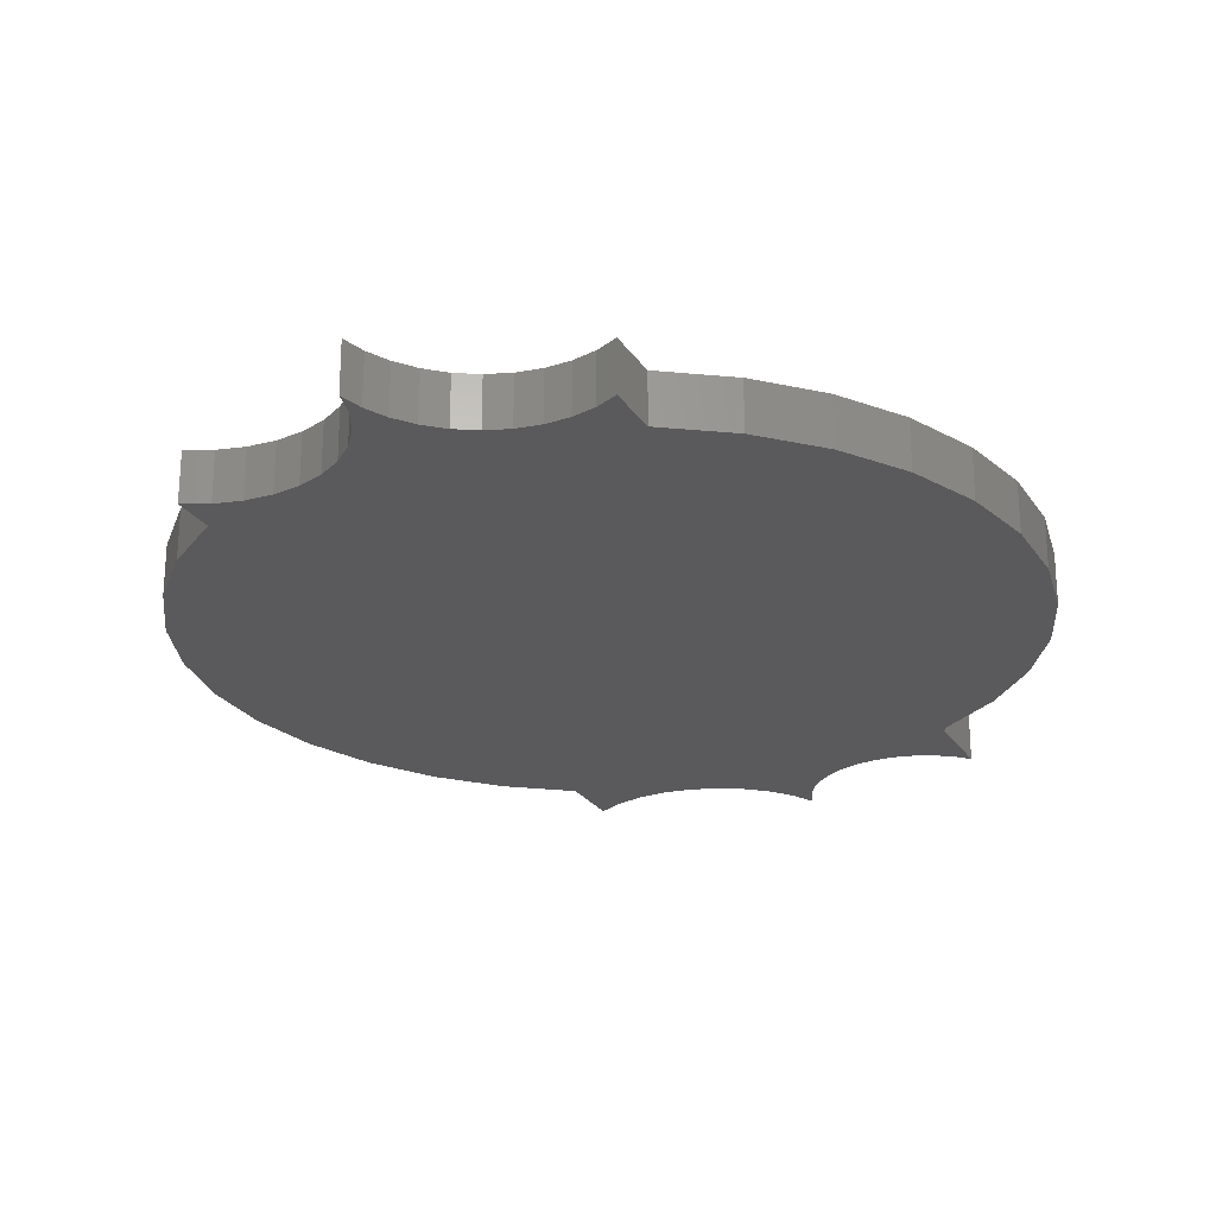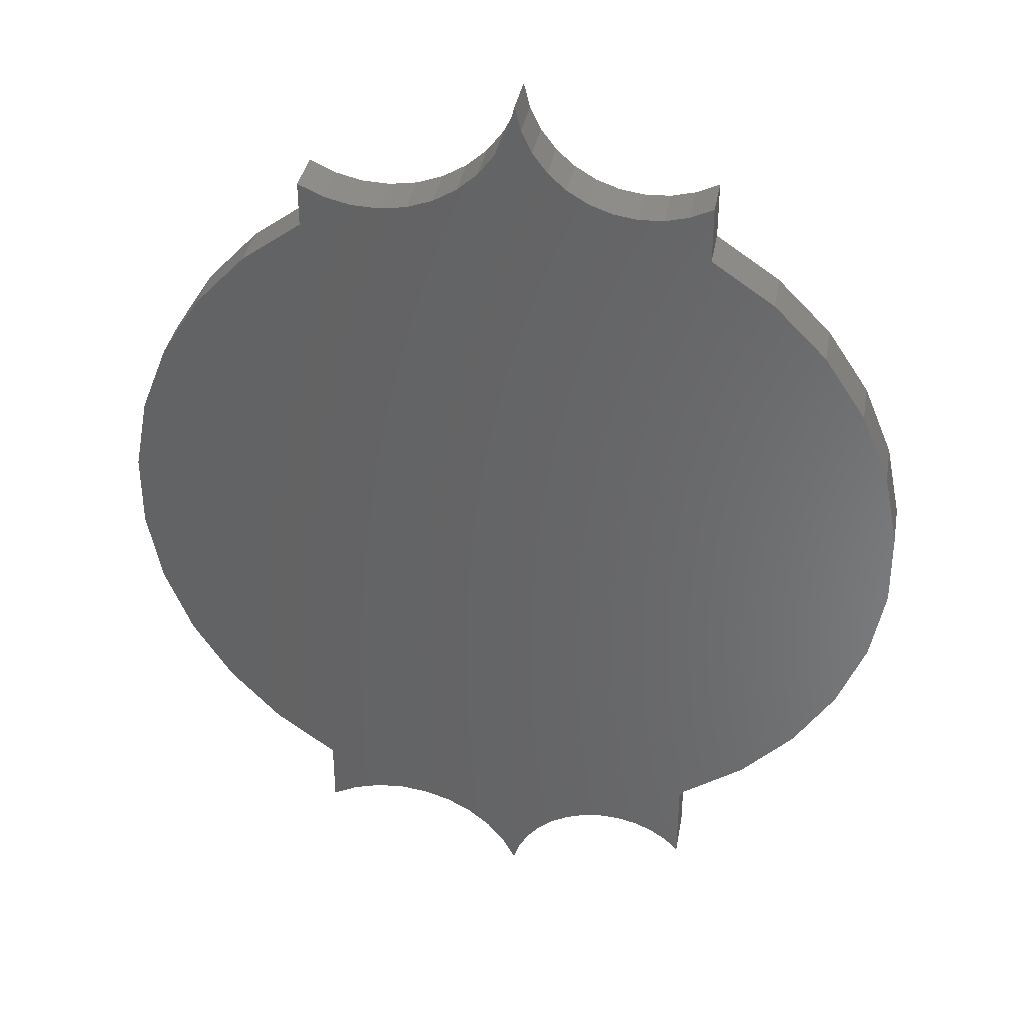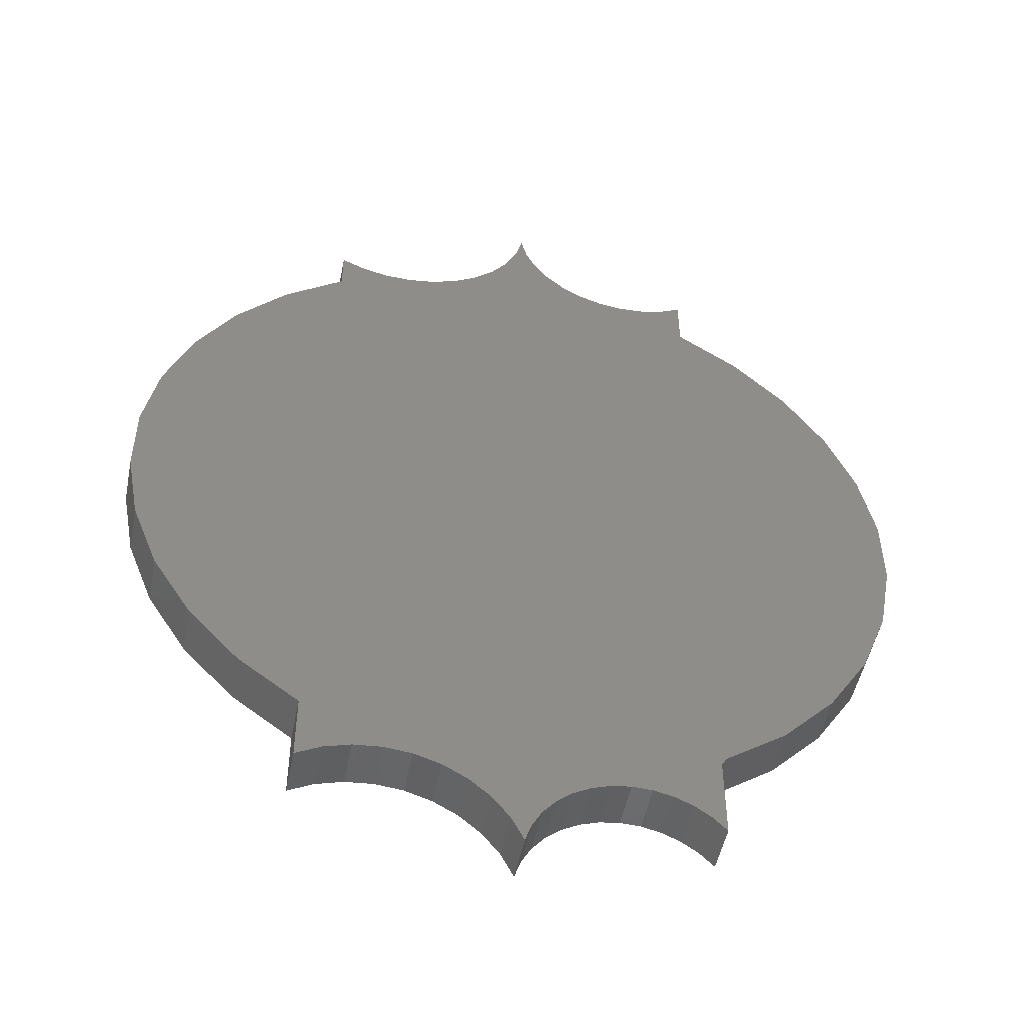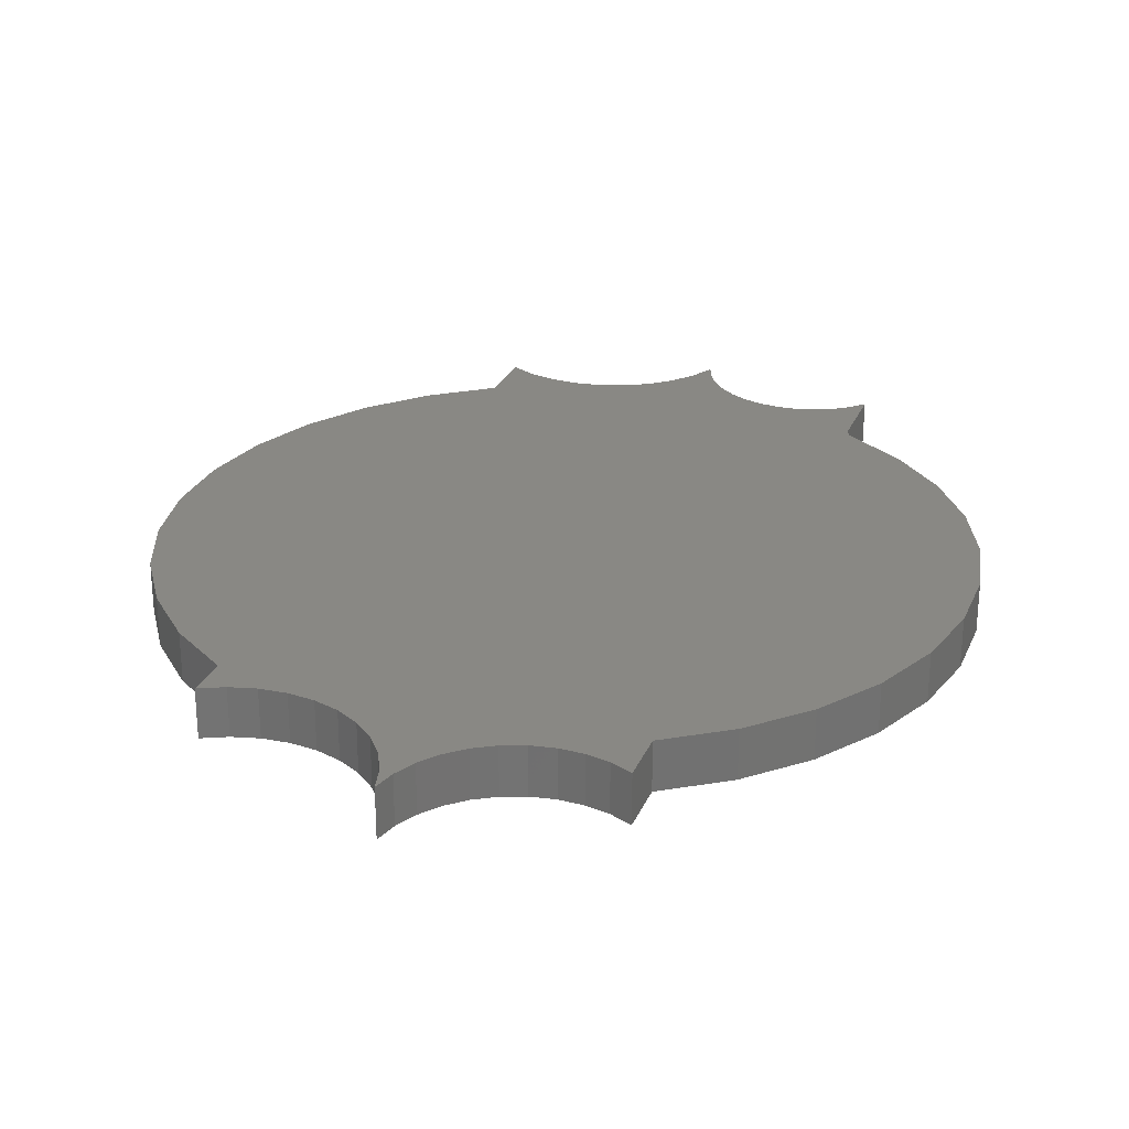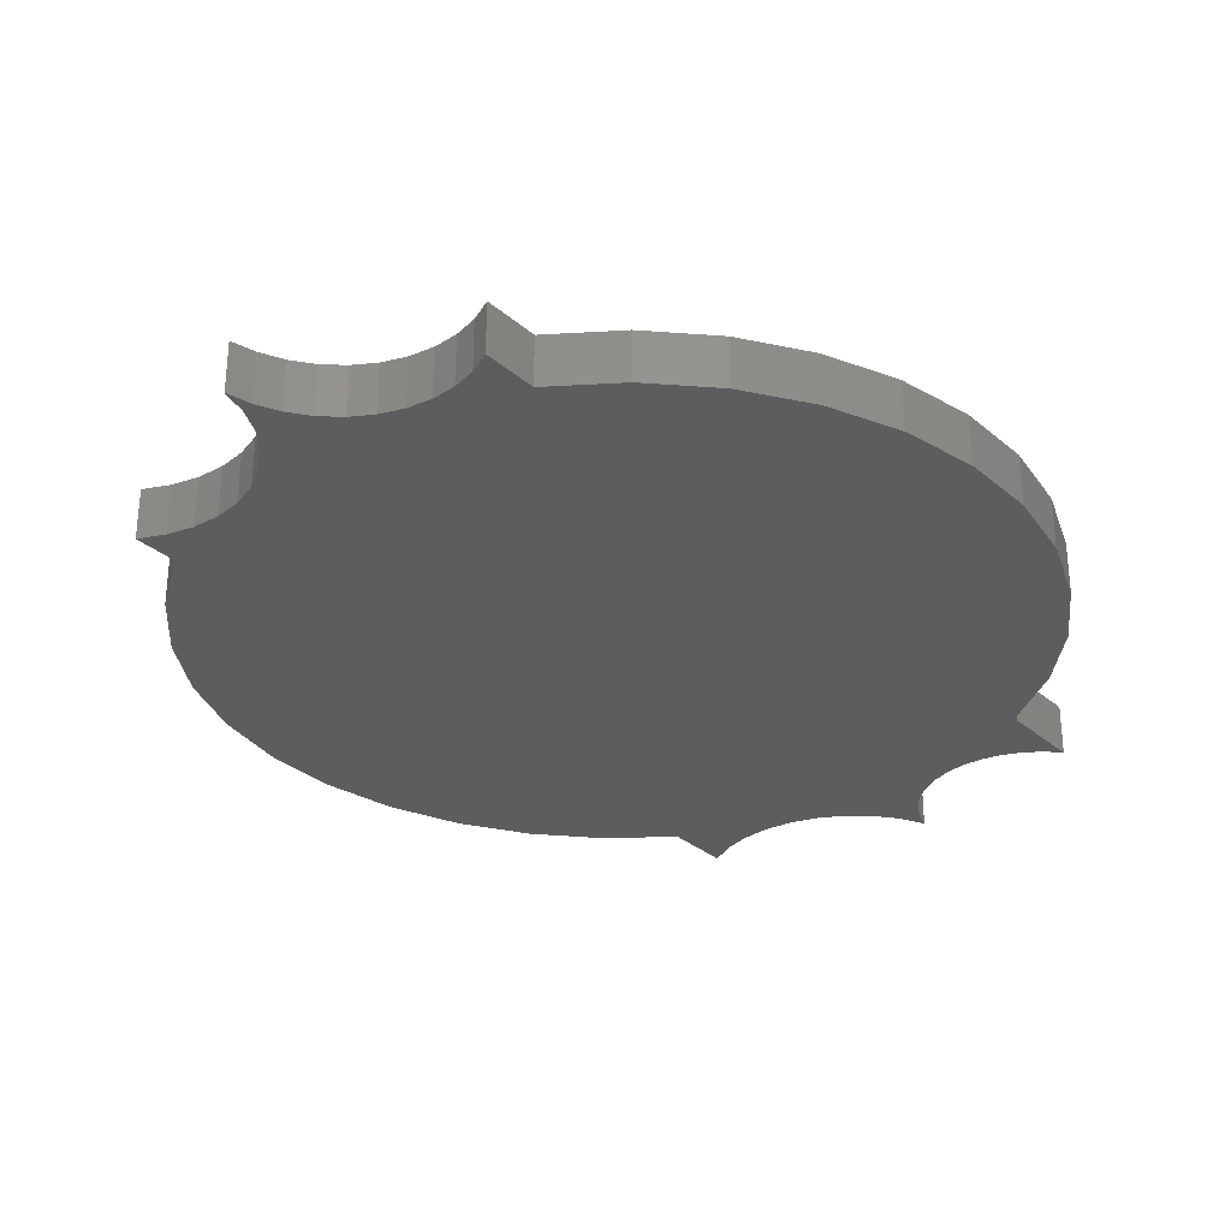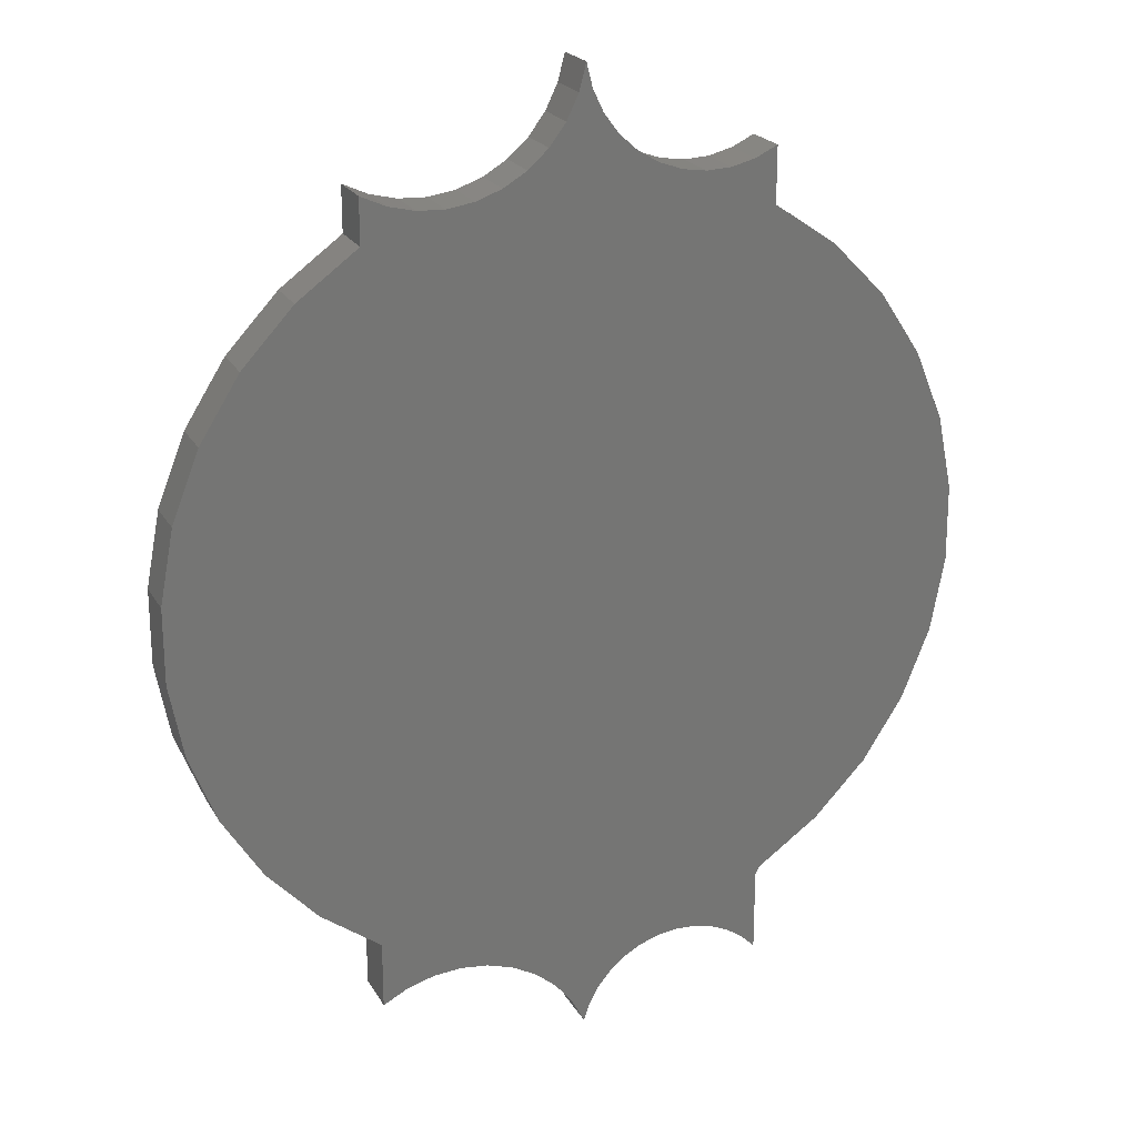
<metadata>
{"format":"stl","ext":"stl","renderer":"f3d","projection":"perspective","resolution":1024,"background":"white","views":[{"elev":-24.5,"azim":25.5,"up":"+Y"},{"elev":36.8,"azim":10.1,"up":"+Z"},{"elev":-50.5,"azim":-11.2,"up":"+Z"},{"elev":26.0,"azim":19.2,"up":"+Y"},{"elev":-30.5,"azim":39.2,"up":"+Y"},{"elev":21.8,"azim":-22.4,"up":"+Z"}]}
</metadata>
<code>
# stl→obj: 138 verts, 272 faces
v 0.2763 1.139e-16 0.4895
v 0.2763 -0.07031 0.4895
v 0.3651 1.23e-16 0.4288
v 0.3651 -0.07031 0.4288
v 0.4407 1.314e-16 0.3522
v 0.4407 -0.07031 0.3522
v 0.5001 1.38e-16 0.2625
v 0.5001 -0.07031 0.2625
v 0.5413 1.426e-16 0.1631
v 0.5413 -0.07031 0.1631
v 0.5626 1.45e-16 0.05766
v 0.5626 -0.07031 0.05766
v 0.5634 1.45e-16 -0.04992
v 0.5634 -0.07031 -0.04992
v 0.5435 1.428e-16 -0.1556
v 0.5435 -0.07031 -0.1556
v 0.5037 1.384e-16 -0.2556
v 0.5037 -0.07031 -0.2556
v 0.4455 1.32e-16 -0.3461
v 0.4455 -0.07031 -0.3461
v 0.3711 1.237e-16 -0.4237
v 0.3711 -0.07031 -0.4237
v 0.2831 1.139e-16 -0.4857
v 0.2831 -0.07031 -0.4857
v 0.2763 -0.07031 -0.5842
v 0.2763 1.139e-16 -0.5842
v 0.2763 -0.07031 -0.4973
v 0.2763 1.139e-16 -0.4973
v 0.2763 1.139e-16 -0.6158
v 0.2562 1.15e-16 -0.5958
v 0.2327 1.124e-16 -0.5799
v 0.01646 8.545e-17 0.6608
v -0.001968 8.342e-17 0.657
v 0.007895 8.452e-17 0.6947
v 0.1759 1.031e-16 0.5431
v -0.1047 7.202e-17 0.5447
v 0.1413 9.931e-17 0.5481
v -0.139 6.711e-17 -0.5556
v 0.1507 1.033e-16 -0.5607
v 0.1226 1.002e-16 -0.5647
v -0.101 7.133e-17 -0.5676
v -0.03546 7.861e-17 -0.6124
v 0.04908 9.199e-17 -0.6056
v 0.0309 8.997e-17 -0.6273
v -0.01051 8.138e-17 -0.6436
v 0.01702 8.843e-17 -0.6521
v 0.007895 8.342e-17 -0.6789
v 0.2067 1.095e-16 -0.5685
v 0.1791 1.064e-16 -0.562
v -0.1787 6.271e-17 -0.5512
v -0.2921 5.084e-17 -0.4895
v -0.3782 4.114e-17 0.4262
v -0.2921 5.07e-17 0.4895
v -0.1799 6.367e-17 0.5256
v -0.1414 6.795e-17 0.5315
v 0.2108 1.07e-16 0.5448
v 0.2447 1.108e-16 0.5534
v 0.2763 1.143e-16 0.5684
v -0.2184 5.829e-17 -0.5547
v -0.2567 5.404e-17 -0.5658
v -0.2921 5.011e-17 -0.5842
v -0.2921 5.084e-17 0.5526
v -0.2567 5.514e-17 0.5364
v -0.2188 5.935e-17 0.5273
v 0.1083 9.565e-17 0.5598
v -0.07125 7.573e-17 0.5647
v 0.07832 9.232e-17 0.5778
v -0.0423 7.894e-17 0.5908
v 0.05236 8.943e-17 0.6012
v -0.01891 8.154e-17 0.6219
v 0.03147 8.712e-17 0.6292
v -0.5669 2.019e-17 0.0534
v -0.547 2.24e-17 0.1583
v -0.5079 2.674e-17 0.2577
v -0.4509 3.306e-17 0.3481
v -0.5669 2.019e-17 -0.0534
v -0.547 2.24e-17 -0.1583
v -0.5079 2.674e-17 -0.2577
v -0.4509 3.306e-17 -0.3481
v -0.3782 4.114e-17 -0.4262
v 0.09574 9.717e-17 -0.5737
v 0.07094 9.442e-17 -0.5875
v -0.06601 7.521e-17 -0.5868
v 0.2562 -0.07031 -0.5958
v 0.2763 -0.07031 -0.6158
v 0.2327 -0.07031 -0.5799
v 0.007895 -0.07031 0.6947
v -0.001968 -0.07031 0.657
v 0.01646 -0.07031 0.6608
v 0.1413 -0.07031 0.5481
v -0.1047 -0.07031 0.5447
v 0.1759 -0.07031 0.5431
v 0.1226 -0.07031 -0.5647
v 0.1507 -0.07031 -0.5607
v -0.139 -0.07031 -0.5556
v -0.101 -0.07031 -0.5676
v 0.0309 -0.07031 -0.6273
v 0.04908 -0.07031 -0.6056
v -0.03546 -0.07031 -0.6124
v -0.01051 -0.07031 -0.6436
v 0.01702 -0.07031 -0.6521
v 0.007895 -0.07031 -0.6789
v -0.2921 -0.07031 -0.4895
v -0.1787 -0.07031 -0.5512
v 0.1791 -0.07031 -0.562
v 0.2067 -0.07031 -0.5685
v 0.2763 -0.07031 0.5684
v 0.2447 -0.07031 0.5534
v 0.2108 -0.07031 0.5448
v -0.1414 -0.07031 0.5315
v -0.1799 -0.07031 0.5256
v -0.2921 -0.07031 0.4895
v -0.3782 -0.07031 0.4262
v -0.2921 -0.07031 -0.5842
v -0.2567 -0.07031 -0.5658
v -0.2184 -0.07031 -0.5547
v -0.2188 -0.07031 0.5273
v -0.2567 -0.07031 0.5364
v -0.2921 -0.07031 0.5526
v 0.03147 -0.07031 0.6292
v -0.01891 -0.07031 0.6219
v 0.05236 -0.07031 0.6012
v -0.0423 -0.07031 0.5908
v 0.07832 -0.07031 0.5778
v -0.07125 -0.07031 0.5647
v 0.1083 -0.07031 0.5598
v -0.4509 -0.07031 0.3481
v -0.5079 -0.07031 0.2577
v -0.547 -0.07031 0.1583
v -0.5669 -0.07031 0.0534
v -0.5669 -0.07031 -0.0534
v -0.547 -0.07031 -0.1583
v -0.5079 -0.07031 -0.2577
v -0.4509 -0.07031 -0.3481
v -0.3782 -0.07031 -0.4262
v -0.06601 -0.07031 -0.5868
v 0.07094 -0.07031 -0.5875
v 0.09574 -0.07031 -0.5737
f 1 2 3
f 3 2 4
f 3 4 5
f 5 4 6
f 5 6 7
f 7 6 8
f 7 8 9
f 9 8 10
f 9 10 11
f 11 10 12
f 11 12 13
f 13 12 14
f 13 14 15
f 15 14 16
f 15 16 17
f 17 16 18
f 17 18 19
f 19 18 20
f 19 20 21
f 21 20 22
f 21 22 23
f 23 22 24
f 25 26 27
f 27 26 28
f 29 30 26
f 30 31 26
f 32 33 34
f 35 36 37
f 38 39 40
f 40 41 38
f 42 43 44
f 44 45 42
f 46 45 44
f 45 46 47
f 28 26 31
f 28 31 48
f 28 48 49
f 28 49 39
f 28 39 38
f 28 38 50
f 28 50 51
f 28 51 23
f 1 3 52
f 1 52 53
f 1 53 54
f 1 54 55
f 1 55 36
f 1 36 35
f 1 35 56
f 1 56 57
f 1 57 58
f 51 50 59
f 51 59 60
f 51 60 61
f 53 62 63
f 53 63 64
f 53 64 54
f 37 36 65
f 65 36 66
f 65 66 67
f 67 66 68
f 67 68 69
f 69 68 70
f 69 70 71
f 71 70 33
f 71 33 32
f 13 72 11
f 11 72 73
f 11 73 9
f 9 73 74
f 9 74 7
f 7 74 75
f 7 75 5
f 5 75 52
f 5 52 3
f 72 13 76
f 76 13 15
f 76 15 77
f 77 15 17
f 77 17 78
f 78 17 19
f 78 19 79
f 79 19 21
f 79 21 80
f 80 21 23
f 80 23 51
f 40 81 41
f 41 81 82
f 41 82 83
f 83 82 43
f 83 43 42
f 25 84 85
f 25 86 84
f 87 88 89
f 90 91 92
f 93 94 95
f 95 96 93
f 97 98 99
f 99 100 97
f 97 100 101
f 102 101 100
f 27 24 103
f 27 103 104
f 27 104 95
f 27 95 94
f 27 94 105
f 27 105 106
f 27 106 86
f 27 86 25
f 2 107 108
f 2 108 109
f 2 109 92
f 2 92 91
f 2 91 110
f 2 110 111
f 2 111 112
f 2 112 113
f 2 113 4
f 103 114 115
f 103 115 116
f 103 116 104
f 112 111 117
f 112 117 118
f 112 118 119
f 89 88 120
f 120 88 121
f 120 121 122
f 122 121 123
f 122 123 124
f 124 123 125
f 124 125 126
f 126 125 91
f 126 91 90
f 4 113 6
f 6 113 127
f 6 127 8
f 8 127 128
f 8 128 10
f 10 128 129
f 10 129 12
f 12 129 130
f 12 130 14
f 14 130 131
f 14 131 16
f 16 131 132
f 16 132 18
f 18 132 133
f 18 133 20
f 20 133 134
f 20 134 22
f 22 134 135
f 22 135 24
f 24 135 103
f 99 98 136
f 136 98 137
f 136 137 96
f 96 137 138
f 96 138 93
f 28 23 27
f 27 23 24
f 38 104 50
f 50 104 116
f 50 116 59
f 59 116 115
f 59 115 60
f 60 115 114
f 60 114 61
f 104 38 95
f 95 38 41
f 95 41 96
f 96 41 83
f 96 83 136
f 136 83 42
f 136 42 99
f 99 42 45
f 99 45 100
f 100 45 47
f 100 47 102
f 103 51 114
f 114 51 61
f 51 103 80
f 80 103 135
f 80 135 79
f 79 135 134
f 79 134 78
f 78 134 133
f 78 133 77
f 77 133 132
f 77 132 76
f 76 132 131
f 76 131 72
f 72 131 130
f 72 130 73
f 73 130 129
f 73 129 74
f 74 129 128
f 74 128 75
f 75 128 127
f 75 127 52
f 52 127 113
f 52 113 53
f 53 113 112
f 119 62 112
f 112 62 53
f 36 125 66
f 66 125 123
f 66 123 68
f 68 123 121
f 68 121 70
f 70 121 88
f 70 88 33
f 33 88 87
f 33 87 34
f 125 36 91
f 91 36 55
f 91 55 110
f 110 55 54
f 110 54 111
f 111 54 64
f 111 64 117
f 117 64 63
f 117 63 118
f 118 63 62
f 118 62 119
f 65 90 37
f 37 90 92
f 37 92 35
f 35 92 109
f 35 109 56
f 56 109 108
f 56 108 57
f 57 108 107
f 57 107 58
f 90 65 126
f 126 65 67
f 126 67 124
f 124 67 69
f 124 69 122
f 122 69 71
f 122 71 120
f 120 71 32
f 120 32 89
f 89 32 34
f 89 34 87
f 2 1 107
f 107 1 58
f 85 29 25
f 25 29 26
f 40 138 81
f 81 138 137
f 81 137 82
f 82 137 98
f 82 98 43
f 43 98 97
f 43 97 44
f 44 97 101
f 44 101 46
f 46 101 102
f 46 102 47
f 138 40 93
f 93 40 39
f 93 39 94
f 94 39 49
f 94 49 105
f 105 49 48
f 105 48 106
f 106 48 31
f 106 31 86
f 86 31 30
f 86 30 84
f 84 30 29
f 84 29 85

</code>
